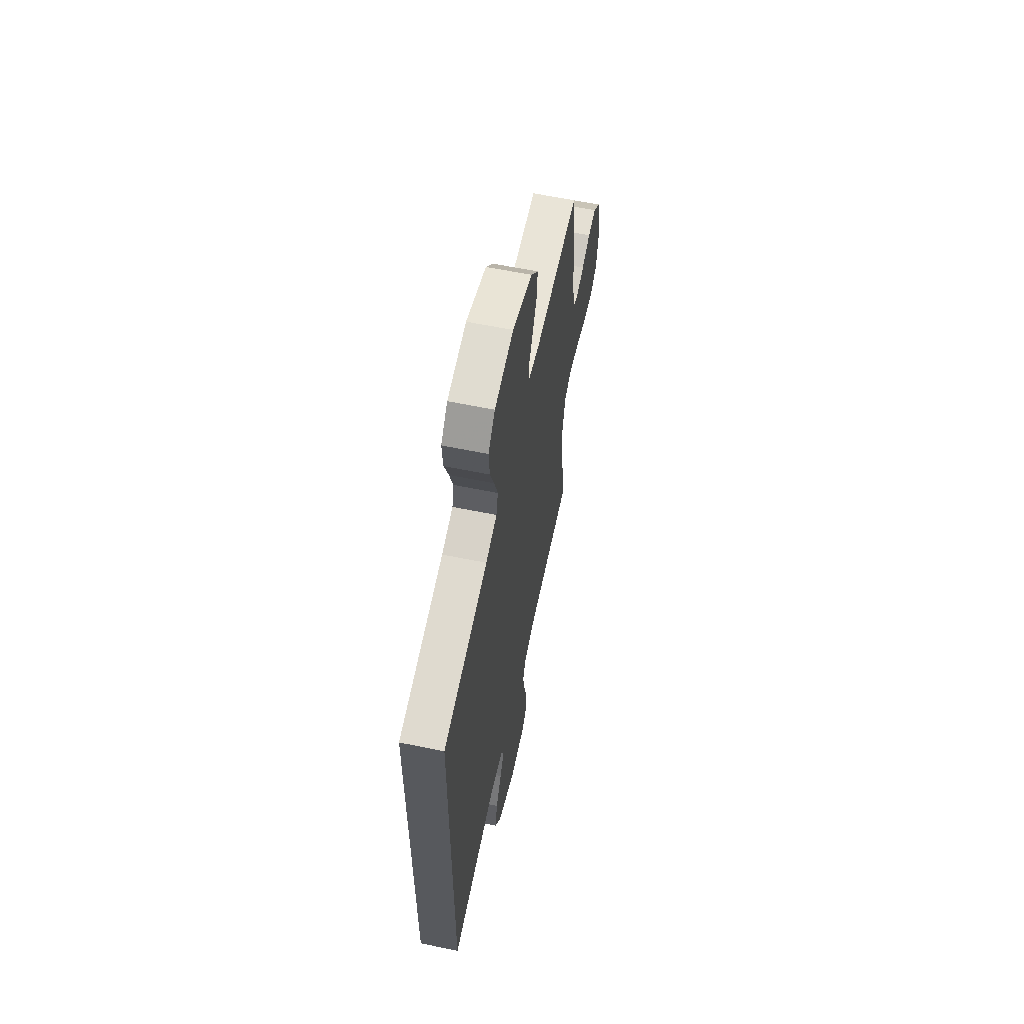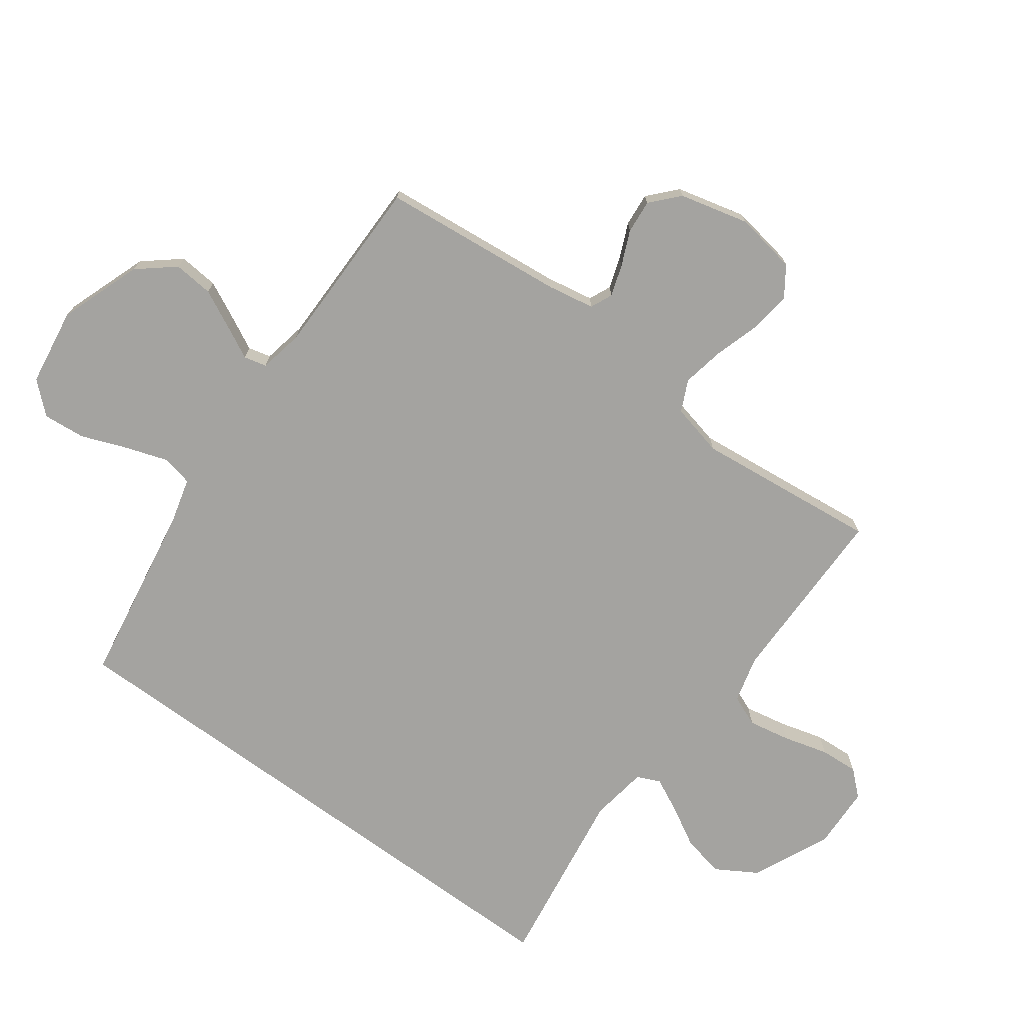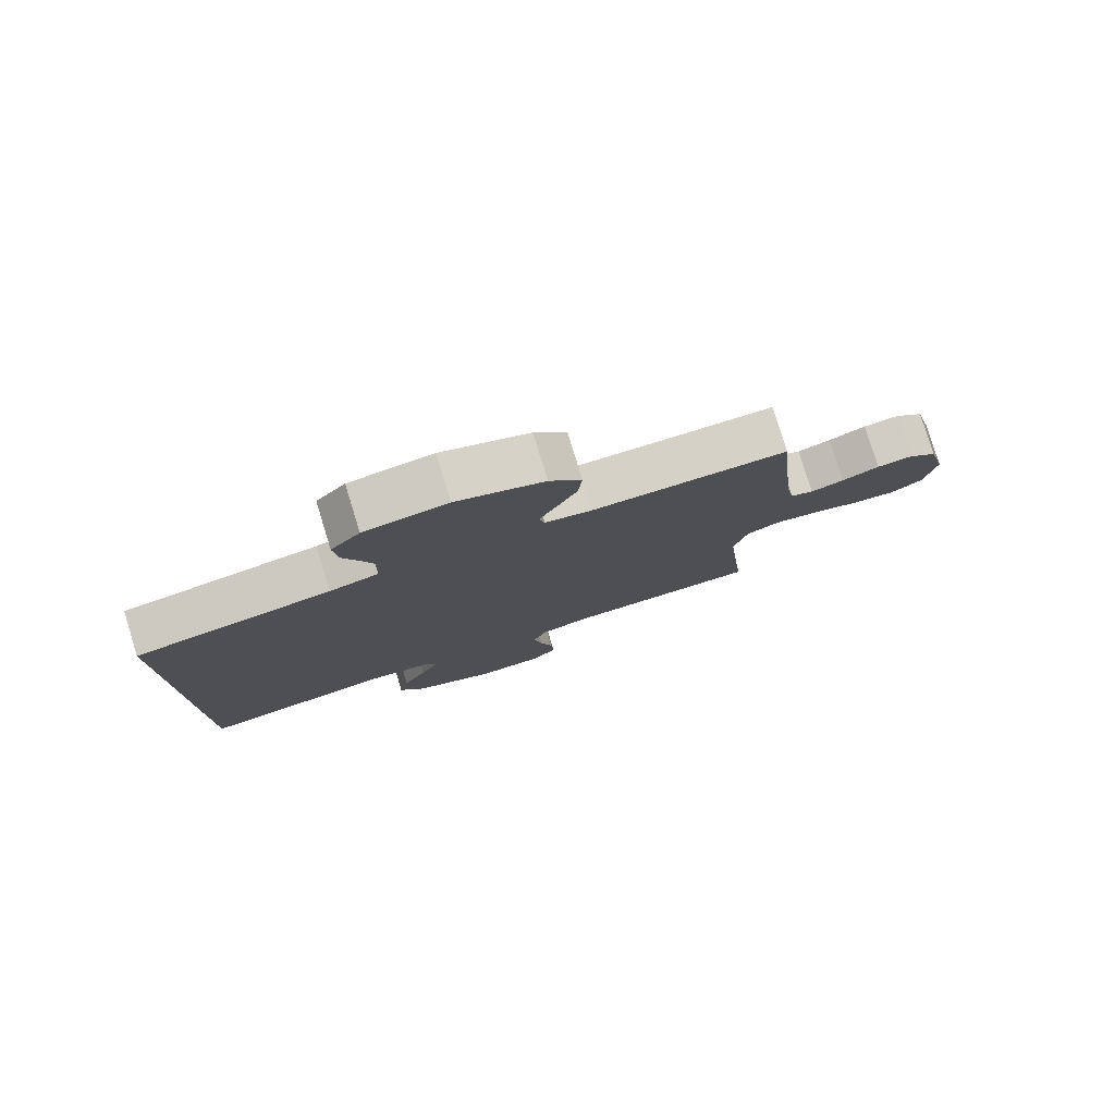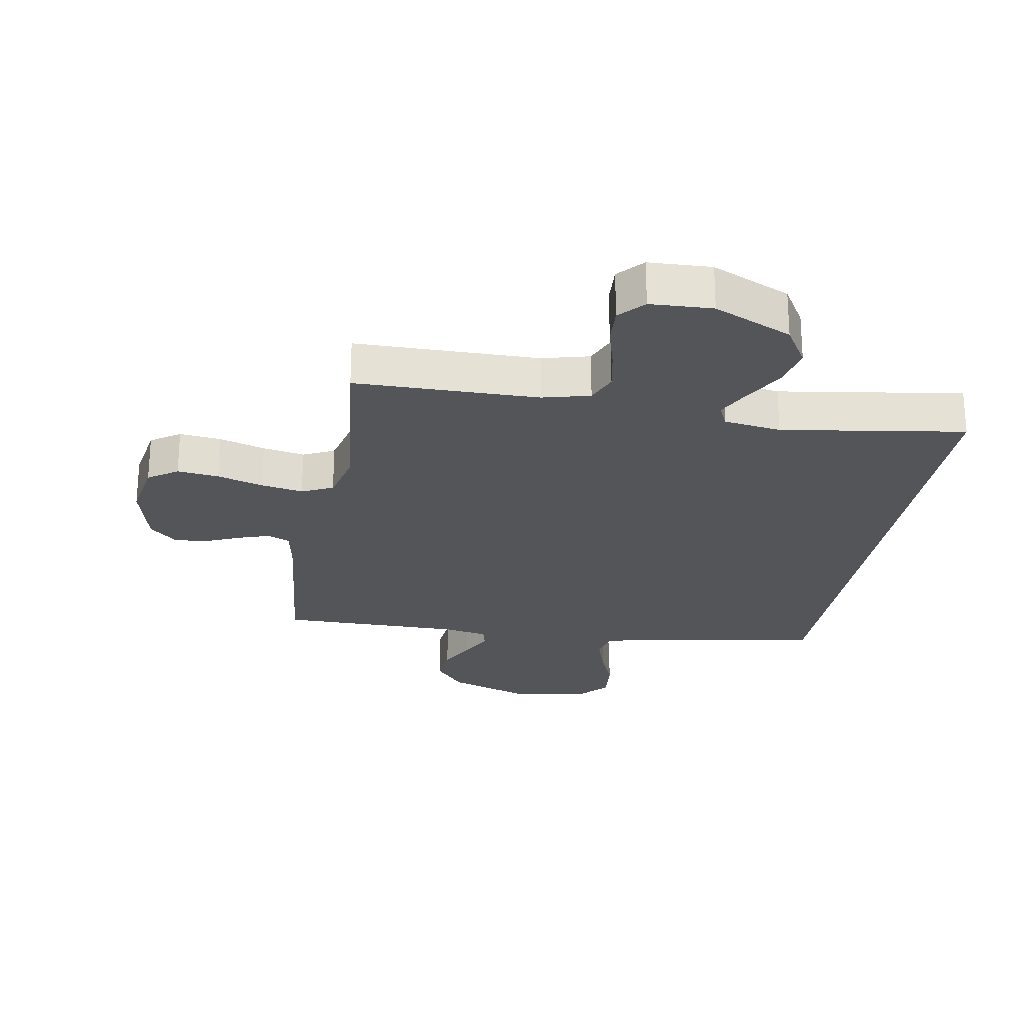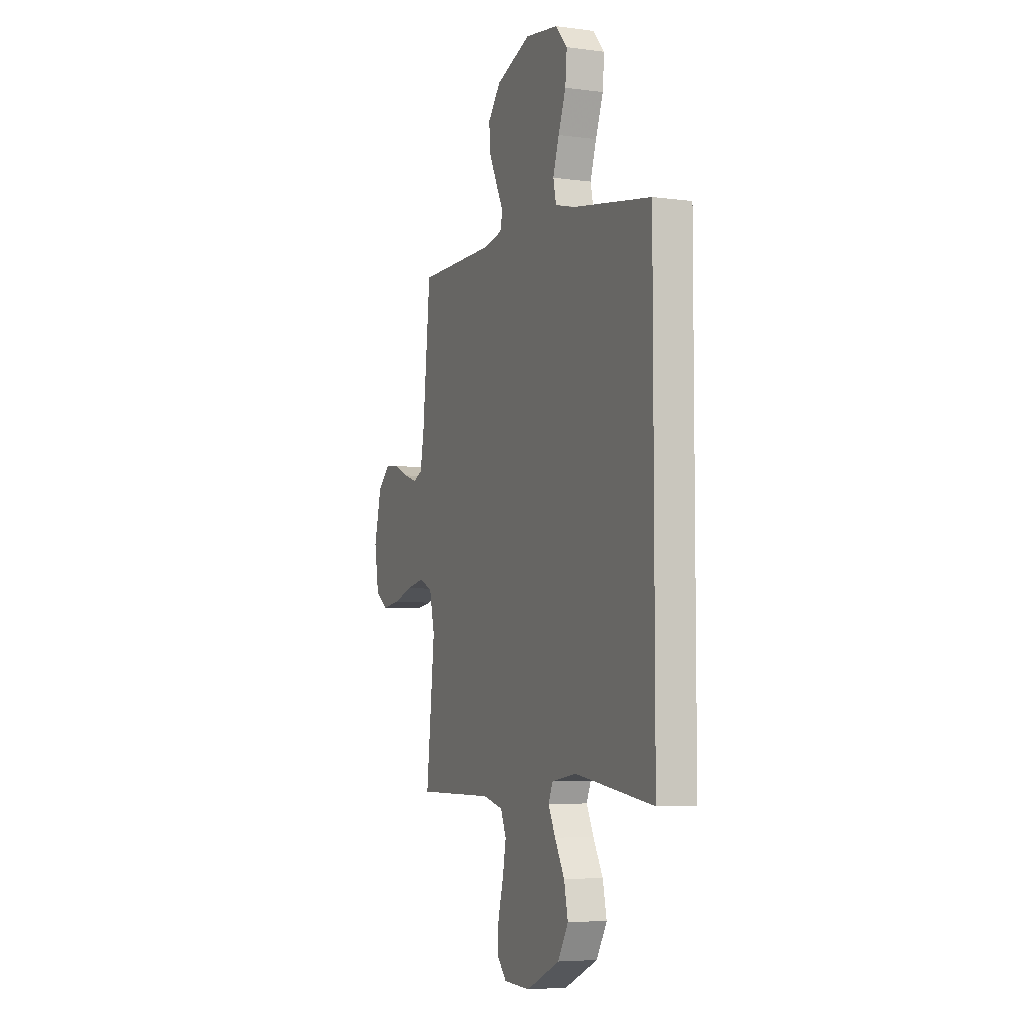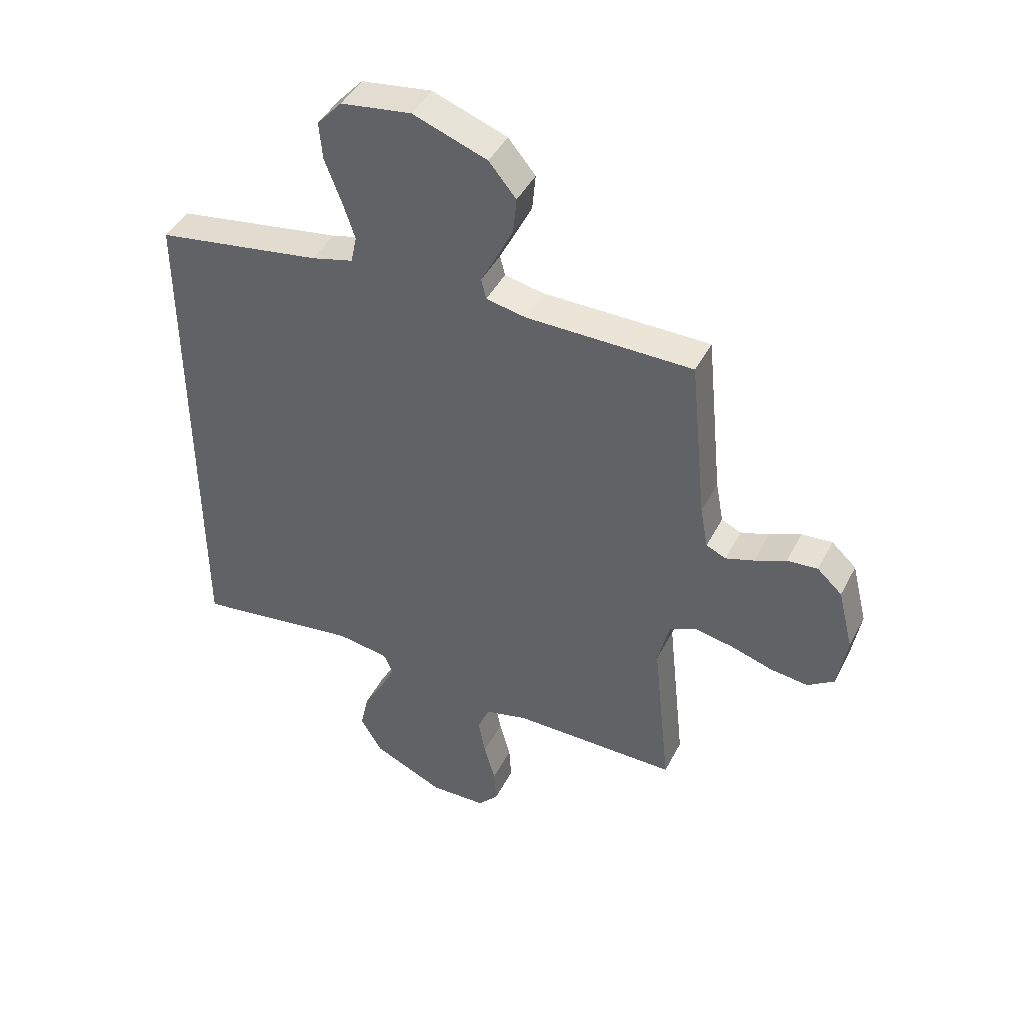
<metadata>
{"format":"obj","ext":"obj","renderer":"f3d","projection":"perspective","resolution":1024,"background":"white","views":[{"elev":60.8,"azim":-78.1,"up":"+Z"},{"elev":-72.8,"azim":53.7,"up":"+Y"},{"elev":79.5,"azim":-17.1,"up":"+Z"},{"elev":-24.5,"azim":170.2,"up":"+Y"},{"elev":-5.7,"azim":-112.3,"up":"+Z"},{"elev":44.1,"azim":25.9,"up":"+Z"}]}
</metadata>
<code>
v 0.5 0.07 -0.5
v 0.2 0.07 -0.502
v 0.123 0.07 -0.522
v 0.102 0.07 -0.573
v 0.115 0.07 -0.642
v 0.135 0.07 -0.715
v 0.139 0.07 -0.778
v 0.102 0.07 -0.819
v 0 0.07 -0.823
v -0.128 0.07 -0.765
v -0.168 0.07 -0.698
v -0.153 0.07 -0.629
v -0.116 0.07 -0.563
v -0.089 0.07 -0.508
v -0.106 0.07 -0.47
v -0.2 0.07 -0.456
v -0.5 0.07 -0.501
v -0.5 0.07 0.437
v -0.2 0.07 0.487
v -0.125 0.07 0.507
v -0.114 0.07 0.557
v -0.137 0.07 0.626
v -0.166 0.07 0.701
v -0.172 0.07 0.77
v -0.127 0.07 0.82
v 0 0.07 0.839
v 0.134 0.07 0.791
v 0.183 0.07 0.732
v 0.177 0.07 0.667
v 0.146 0.07 0.604
v 0.119 0.07 0.551
v 0.128 0.07 0.514
v 0.2 0.07 0.5
v 0.5 0.07 0.5
v 0.53 0.07 0.2
v 0.544 0.07 0.123
v 0.58 0.07 0.107
v 0.631 0.07 0.124
v 0.688 0.07 0.149
v 0.743 0.07 0.154
v 0.788 0.07 0.113
v 0.816 0.07 0
v 0.799 0.07 -0.101
v 0.751 0.07 -0.134
v 0.683 0.07 -0.126
v 0.608 0.07 -0.103
v 0.539 0.07 -0.09
v 0.488 0.07 -0.114
v 0.468 0.07 -0.2
v 0.5 0 -0.5
v 0.2 0 -0.502
v 0.123 0 -0.522
v 0.102 0 -0.573
v 0.115 0 -0.642
v 0.135 0 -0.715
v 0.139 0 -0.778
v 0.102 0 -0.819
v 0 0 -0.823
v -0.128 0 -0.765
v -0.168 0 -0.698
v -0.153 0 -0.629
v -0.116 0 -0.563
v -0.089 0 -0.508
v -0.106 0 -0.47
v -0.2 0 -0.456
v -0.5 0 -0.501
v -0.5 0 0.437
v -0.2 0 0.487
v -0.125 0 0.507
v -0.114 0 0.557
v -0.137 0 0.626
v -0.166 0 0.701
v -0.172 0 0.77
v -0.127 0 0.82
v 0 0 0.839
v 0.134 0 0.791
v 0.183 0 0.732
v 0.177 0 0.667
v 0.146 0 0.604
v 0.119 0 0.551
v 0.128 0 0.514
v 0.2 0 0.5
v 0.5 0 0.5
v 0.53 0 0.2
v 0.544 0 0.123
v 0.58 0 0.107
v 0.631 0 0.124
v 0.688 0 0.149
v 0.743 0 0.154
v 0.788 0 0.113
v 0.816 0 0
v 0.799 0 -0.101
v 0.751 0 -0.134
v 0.683 0 -0.126
v 0.608 0 -0.103
v 0.539 0 -0.09
v 0.488 0 -0.114
v 0.468 0 -0.2
f 44 45 46
f 43 44 46
f 42 43 46
f 41 42 46
f 40 41 46
f 39 40 46
f 38 39 46
f 37 38 46 47
f 36 37 47 48
f 33 34 35
f 35 36 48
f 33 35 48
f 32 33 48
f 29 30 31
f 28 29 31
f 27 28 31
f 26 27 31
f 25 26 31
f 24 25 31
f 23 24 31
f 22 23 31
f 21 22 31 32
f 32 48 49
f 21 32 49
f 20 21 49
f 16 17 18 19
f 49 1 2
f 20 49 2
f 19 20 2
f 16 19 2
f 15 16 2
f 11 12 13
f 10 11 13
f 9 10 13
f 8 9 13
f 7 8 13
f 6 7 13
f 5 6 13
f 4 5 13 14
f 14 15 2 3
f 3 4 14
f 95 94 93
f 95 93 92
f 95 92 91
f 95 91 90
f 95 90 89
f 95 89 88
f 95 88 87
f 96 95 87 86
f 97 96 86 85
f 84 83 82
f 97 85 84
f 97 84 82
f 97 82 81
f 80 79 78
f 80 78 77
f 80 77 76
f 80 76 75
f 80 75 74
f 80 74 73
f 80 73 72
f 80 72 71
f 81 80 71 70
f 98 97 81
f 98 81 70
f 98 70 69
f 68 67 66 65
f 51 50 98
f 51 98 69
f 51 69 68
f 51 68 65
f 51 65 64
f 62 61 60
f 62 60 59
f 62 59 58
f 62 58 57
f 62 57 56
f 62 56 55
f 62 55 54
f 63 62 54 53
f 52 51 64 63
f 63 53 52
f 1 50 51 2
f 2 51 52 3
f 3 52 53 4
f 4 53 54 5
f 5 54 55 6
f 6 55 56 7
f 7 56 57 8
f 8 57 58 9
f 9 58 59 10
f 10 59 60 11
f 11 60 61 12
f 12 61 62 13
f 13 62 63 14
f 14 63 64 15
f 15 64 65 16
f 16 65 66 17
f 17 66 67 18
f 18 67 68 19
f 19 68 69 20
f 20 69 70 21
f 21 70 71 22
f 22 71 72 23
f 23 72 73 24
f 24 73 74 25
f 25 74 75 26
f 26 75 76 27
f 27 76 77 28
f 28 77 78 29
f 29 78 79 30
f 30 79 80 31
f 31 80 81 32
f 32 81 82 33
f 33 82 83 34
f 34 83 84 35
f 35 84 85 36
f 36 85 86 37
f 37 86 87 38
f 38 87 88 39
f 39 88 89 40
f 40 89 90 41
f 41 90 91 42
f 42 91 92 43
f 43 92 93 44
f 44 93 94 45
f 45 94 95 46
f 46 95 96 47
f 47 96 97 48
f 48 97 98 49
f 49 98 50 1

</code>
